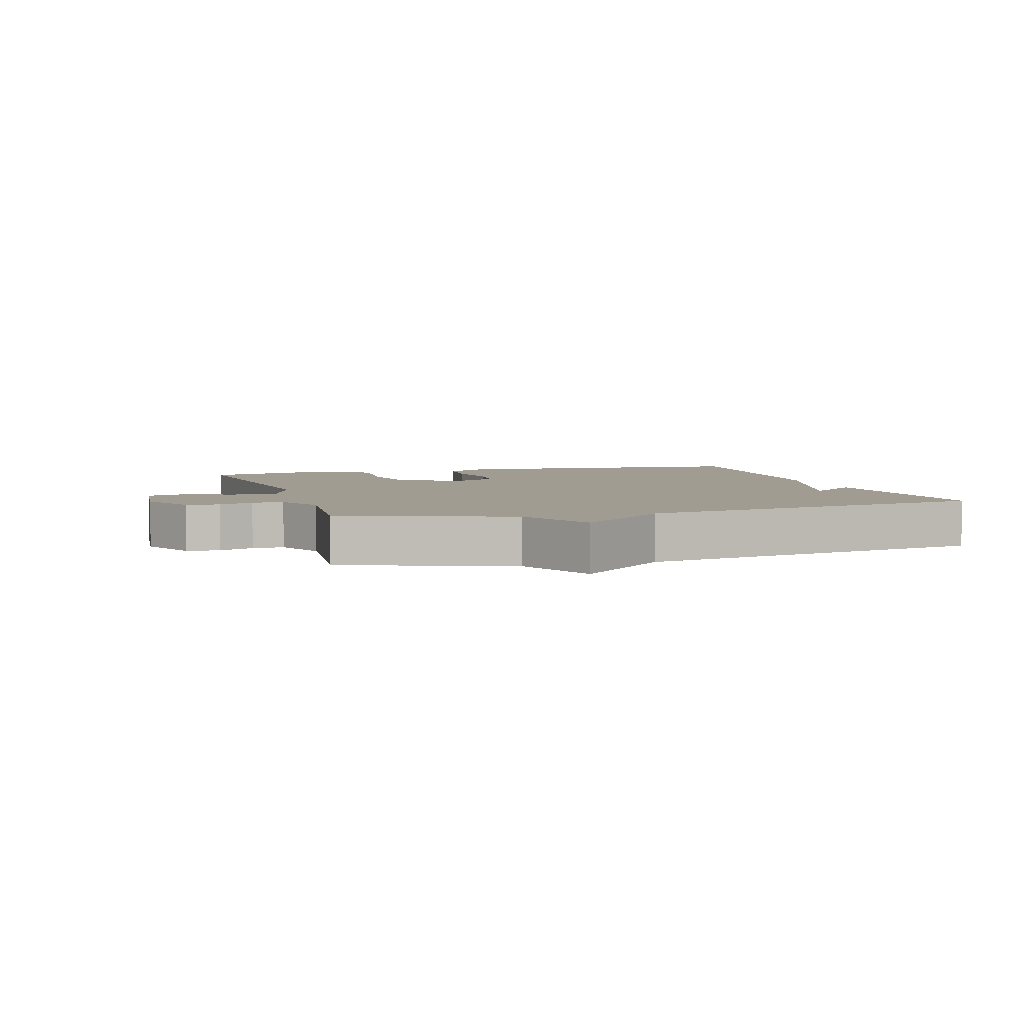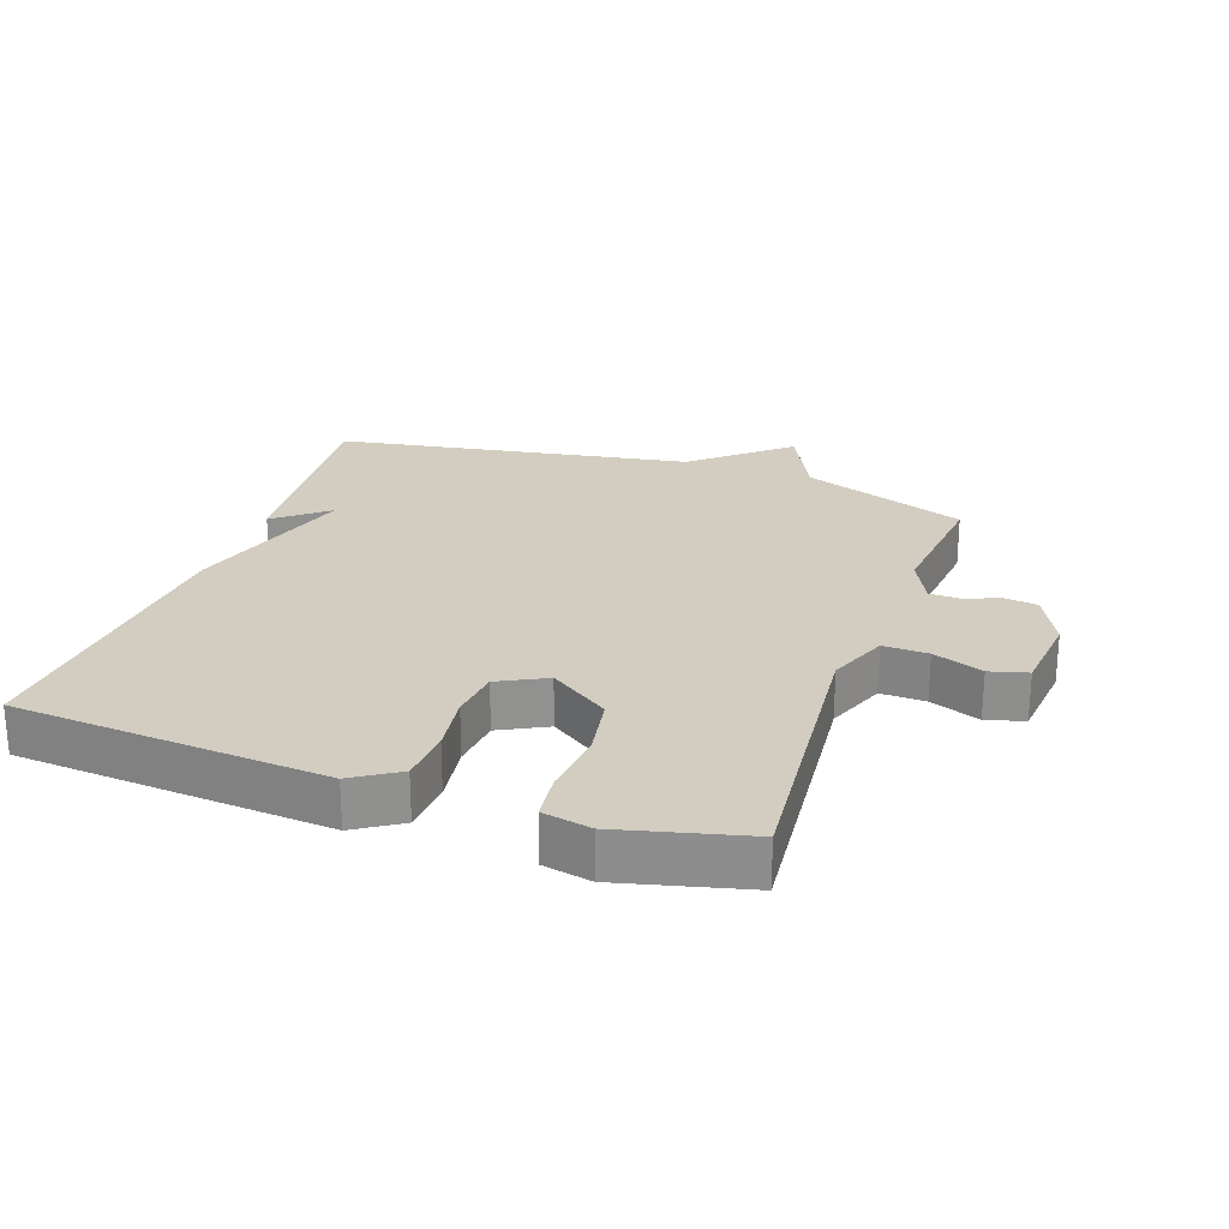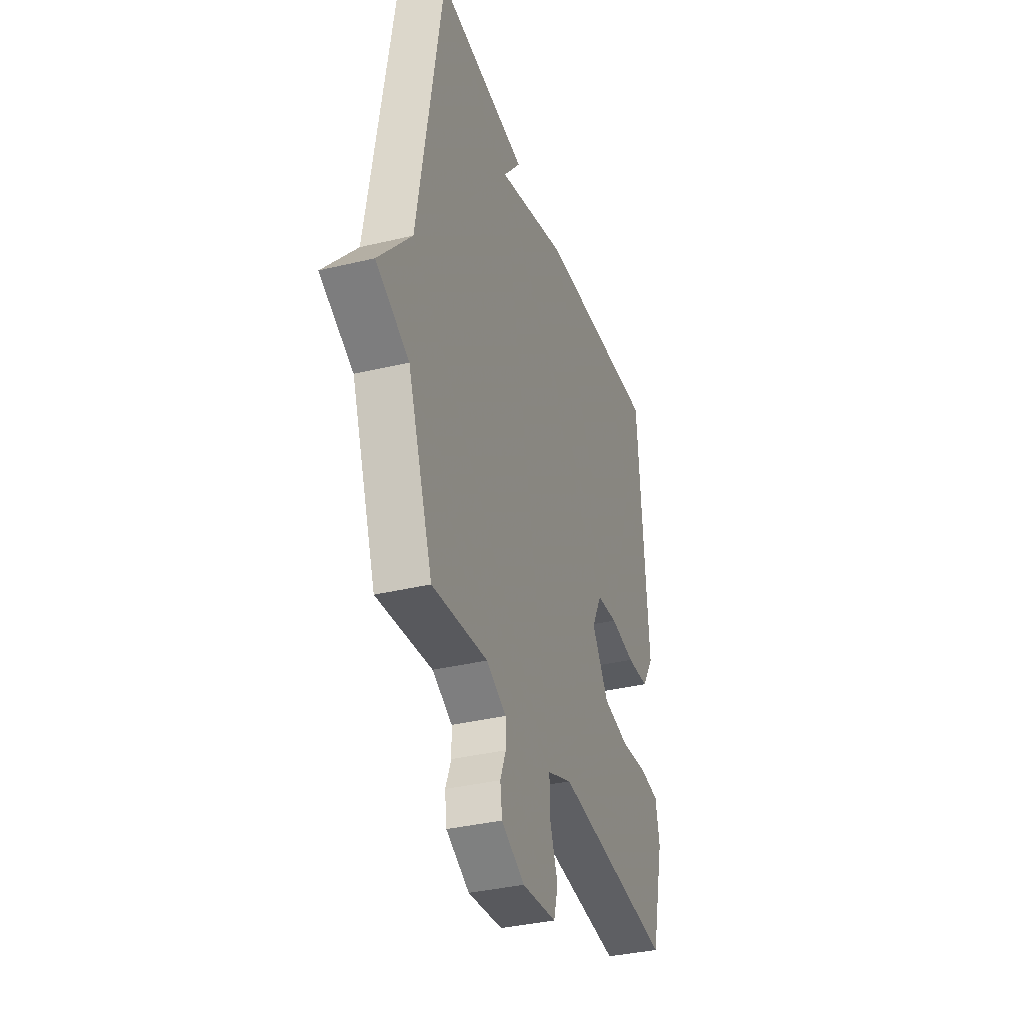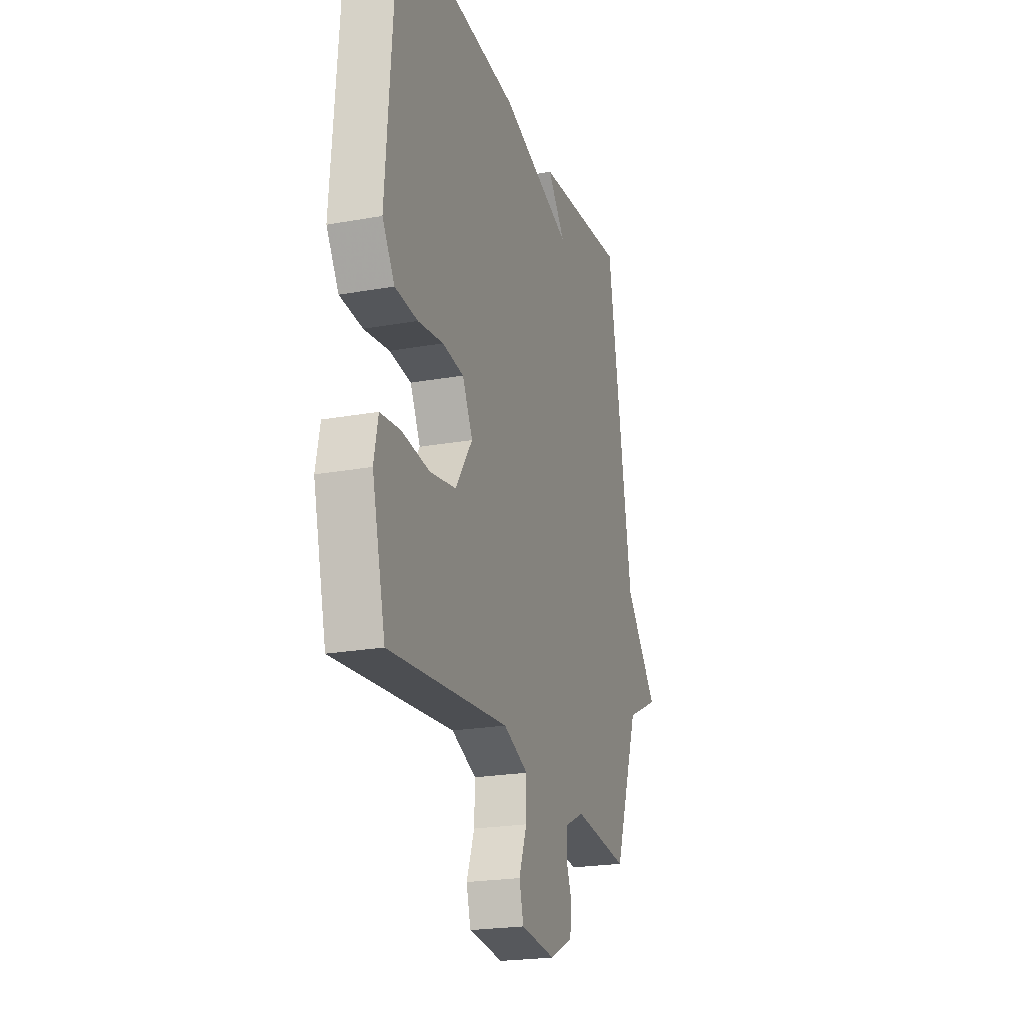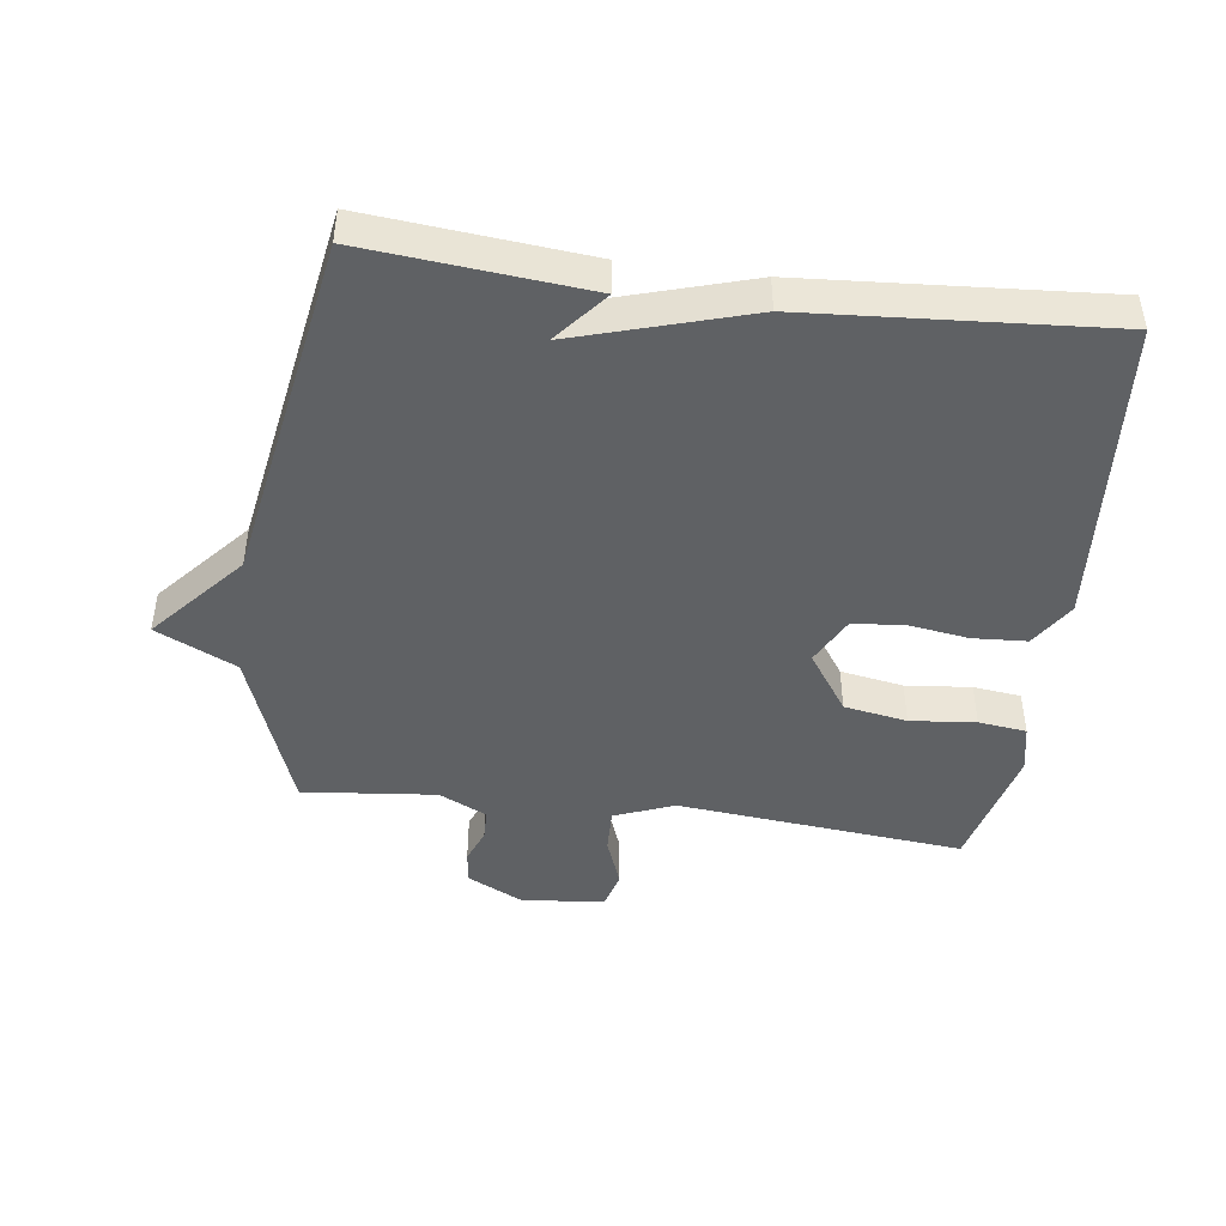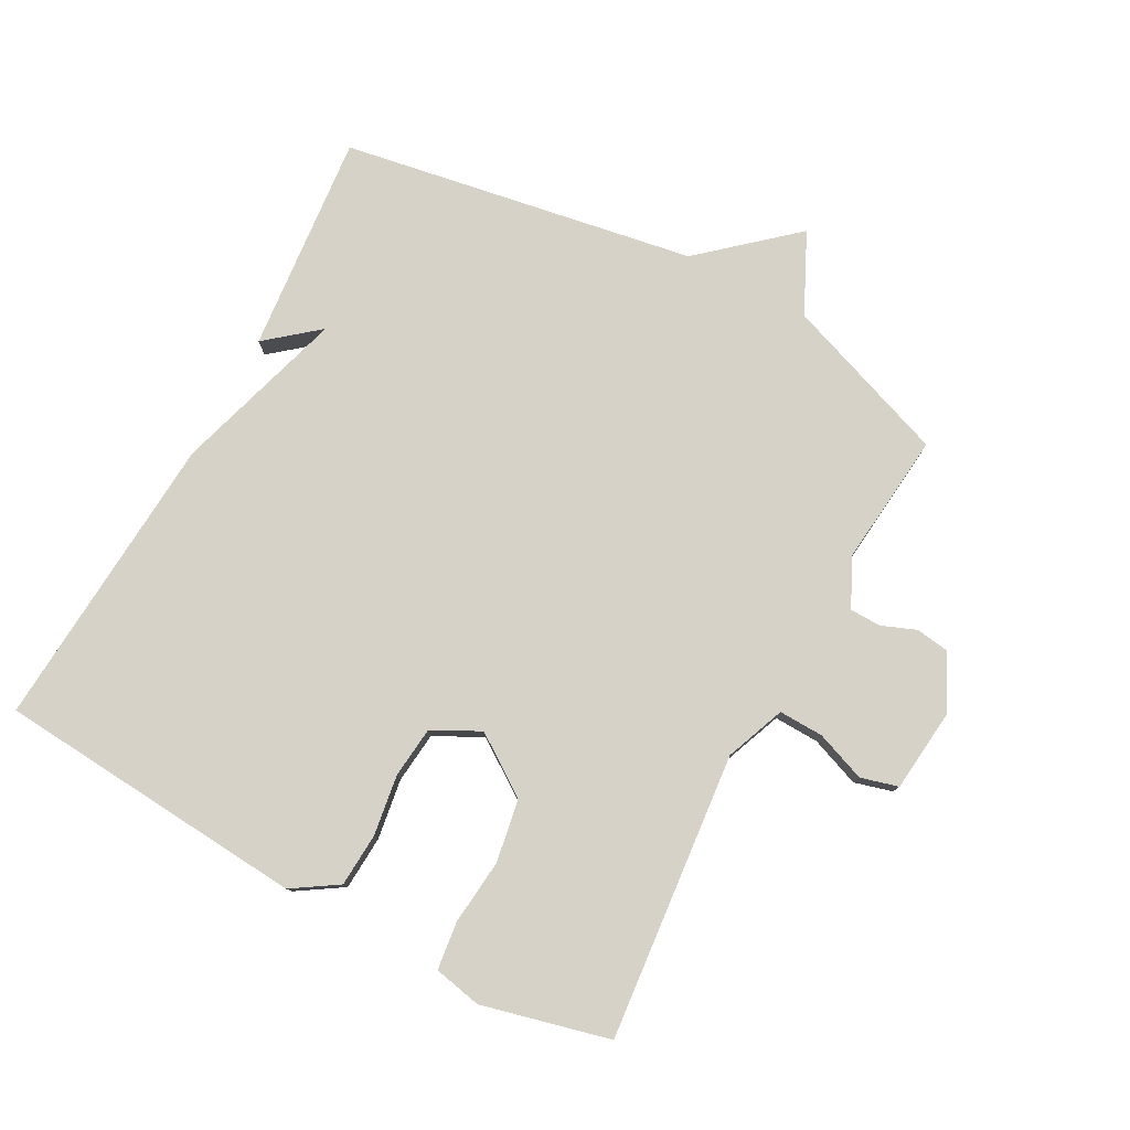
<metadata>
{"format":"obj","ext":"obj","renderer":"f3d","projection":"perspective","resolution":1024,"background":"white","views":[{"elev":4.5,"azim":-106.9,"up":"+Y"},{"elev":24.5,"azim":109.4,"up":"+Y"},{"elev":-35.7,"azim":-72.4,"up":"+Z"},{"elev":-22.4,"azim":107.3,"up":"+Z"},{"elev":-45.4,"azim":-7.5,"up":"+Y"},{"elev":78.6,"azim":118.4,"up":"+Y"}]}
</metadata>
<code>
v 0.5 0.07 -0.5
v 0.058 0.07 -0.457
v -0.034 0.07 -0.493
v -0.032 0.07 -0.562
v -0.003 0.07 -0.639
v -0.019 0.07 -0.697
v -0.147 0.07 -0.71
v -0.233 0.07 -0.667
v -0.24 0.07 -0.616
v -0.219 0.07 -0.563
v -0.22 0.07 -0.515
v -0.294 0.07 -0.479
v -0.5 0.07 -0.5
v -0.593 0.07 -0.245
v -0.716 0.07 -0.186
v -0.593 0.07 -0.045
v -0.5 0.07 0.5
v -0.161 0.07 0.468
v -0.227 0.07 0.388
v 0.039 0.07 0.468
v 0.5 0.07 0.5
v 0.537 0.07 0.02
v 0.492 0.07 -0.05
v 0.409 0.07 -0.055
v 0.316 0.07 -0.041
v 0.237 0.07 -0.049
v 0.199 0.07 -0.122
v 0.262 0.07 -0.214
v 0.359 0.07 -0.231
v 0.46 0.07 -0.221
v 0.534 0.07 -0.23
v 0.549 0.07 -0.304
v 0.5 0 -0.5
v 0.058 0 -0.457
v -0.034 0 -0.493
v -0.032 0 -0.562
v -0.003 0 -0.639
v -0.019 0 -0.697
v -0.147 0 -0.71
v -0.233 0 -0.667
v -0.24 0 -0.616
v -0.219 0 -0.563
v -0.22 0 -0.515
v -0.294 0 -0.479
v -0.5 0 -0.5
v -0.593 0 -0.245
v -0.716 0 -0.186
v -0.593 0 -0.045
v -0.5 0 0.5
v -0.161 0 0.468
v -0.227 0 0.388
v 0.039 0 0.468
v 0.5 0 0.5
v 0.537 0 0.02
v 0.492 0 -0.05
v 0.409 0 -0.055
v 0.316 0 -0.041
v 0.237 0 -0.049
v 0.199 0 -0.122
v 0.262 0 -0.214
v 0.359 0 -0.231
v 0.46 0 -0.221
v 0.534 0 -0.23
v 0.549 0 -0.304
f 32 1 2
f 31 32 2
f 30 31 2
f 29 30 2
f 28 29 2 3
f 27 28 3
f 26 27 3
f 23 24 25
f 22 23 25
f 21 22 25
f 20 21 25
f 19 20 25
f 19 25 26
f 16 17 18 19
f 16 19 26 3
f 14 15 16 3
f 12 13 14
f 14 3 4
f 12 14 4
f 11 12 4
f 8 9 10
f 7 8 10
f 6 7 10
f 5 6 10
f 4 5 10
f 4 10 11
f 34 33 64
f 34 64 63
f 34 63 62
f 34 62 61
f 35 34 61 60
f 35 60 59
f 35 59 58
f 57 56 55
f 57 55 54
f 57 54 53
f 57 53 52
f 57 52 51
f 58 57 51
f 51 50 49 48
f 35 58 51 48
f 35 48 47 46
f 46 45 44
f 36 35 46
f 36 46 44
f 36 44 43
f 42 41 40
f 42 40 39
f 42 39 38
f 42 38 37
f 42 37 36
f 43 42 36
f 1 33 34 2
f 2 34 35 3
f 3 35 36 4
f 4 36 37 5
f 5 37 38 6
f 6 38 39 7
f 7 39 40 8
f 8 40 41 9
f 9 41 42 10
f 10 42 43 11
f 11 43 44 12
f 12 44 45 13
f 13 45 46 14
f 14 46 47 15
f 15 47 48 16
f 16 48 49 17
f 17 49 50 18
f 18 50 51 19
f 19 51 52 20
f 20 52 53 21
f 21 53 54 22
f 22 54 55 23
f 23 55 56 24
f 24 56 57 25
f 25 57 58 26
f 26 58 59 27
f 27 59 60 28
f 28 60 61 29
f 29 61 62 30
f 30 62 63 31
f 31 63 64 32
f 32 64 33 1

</code>
